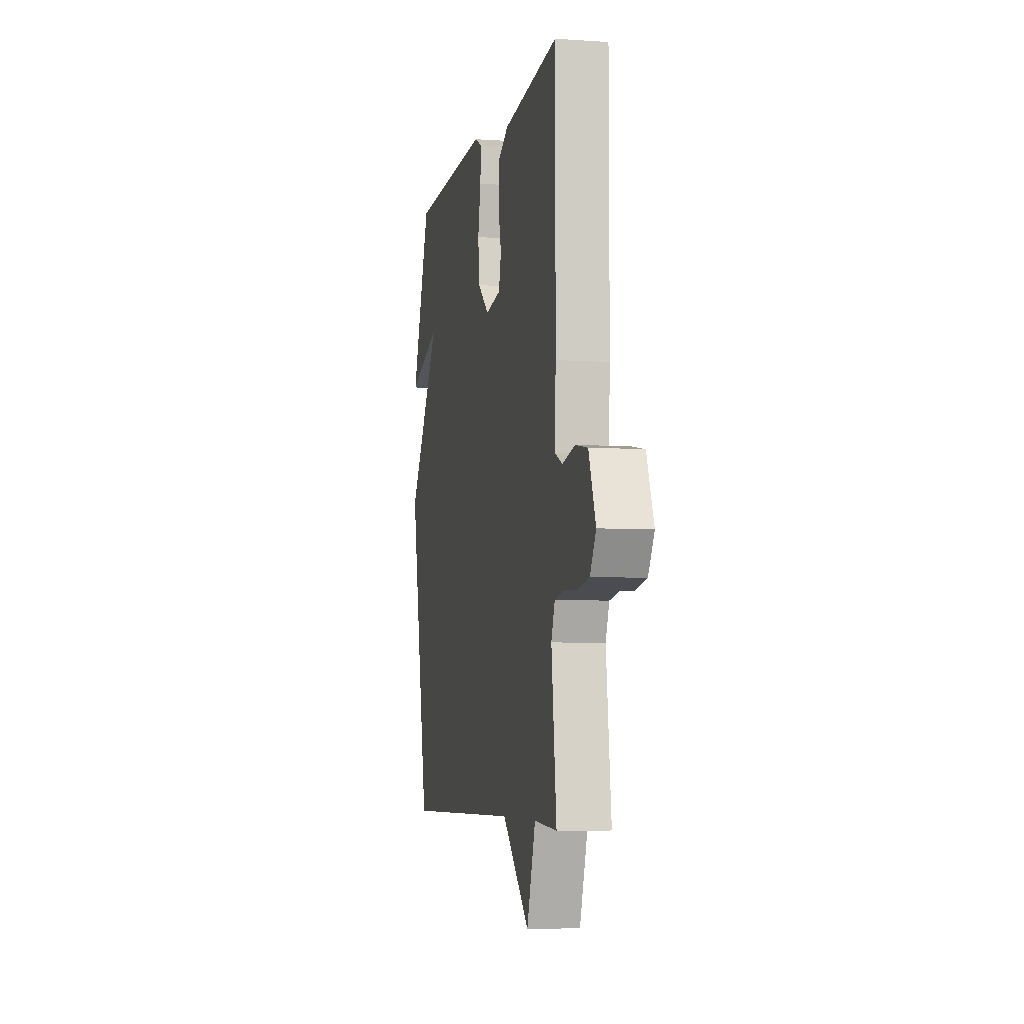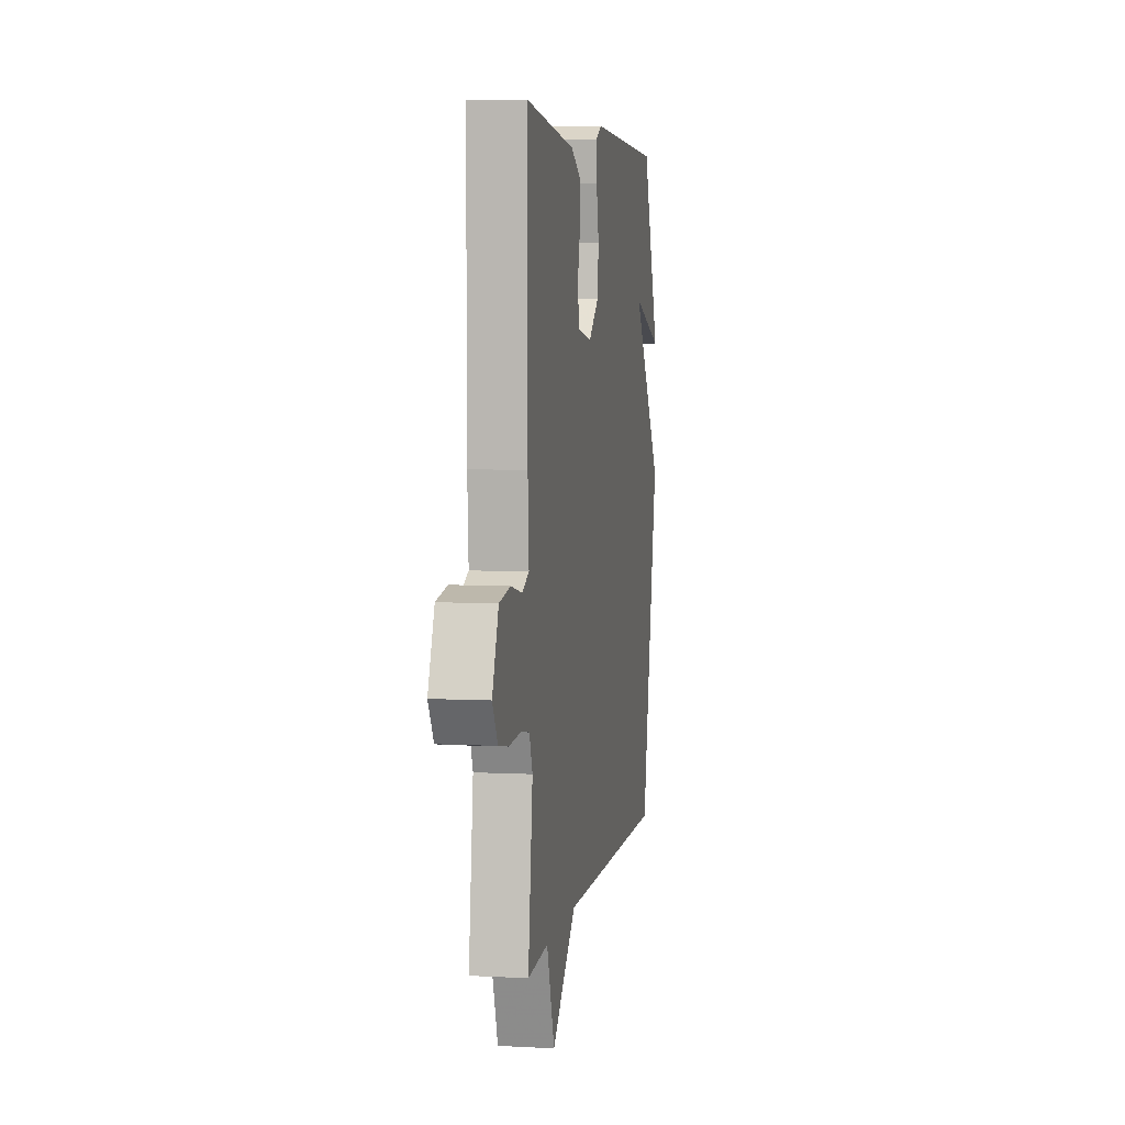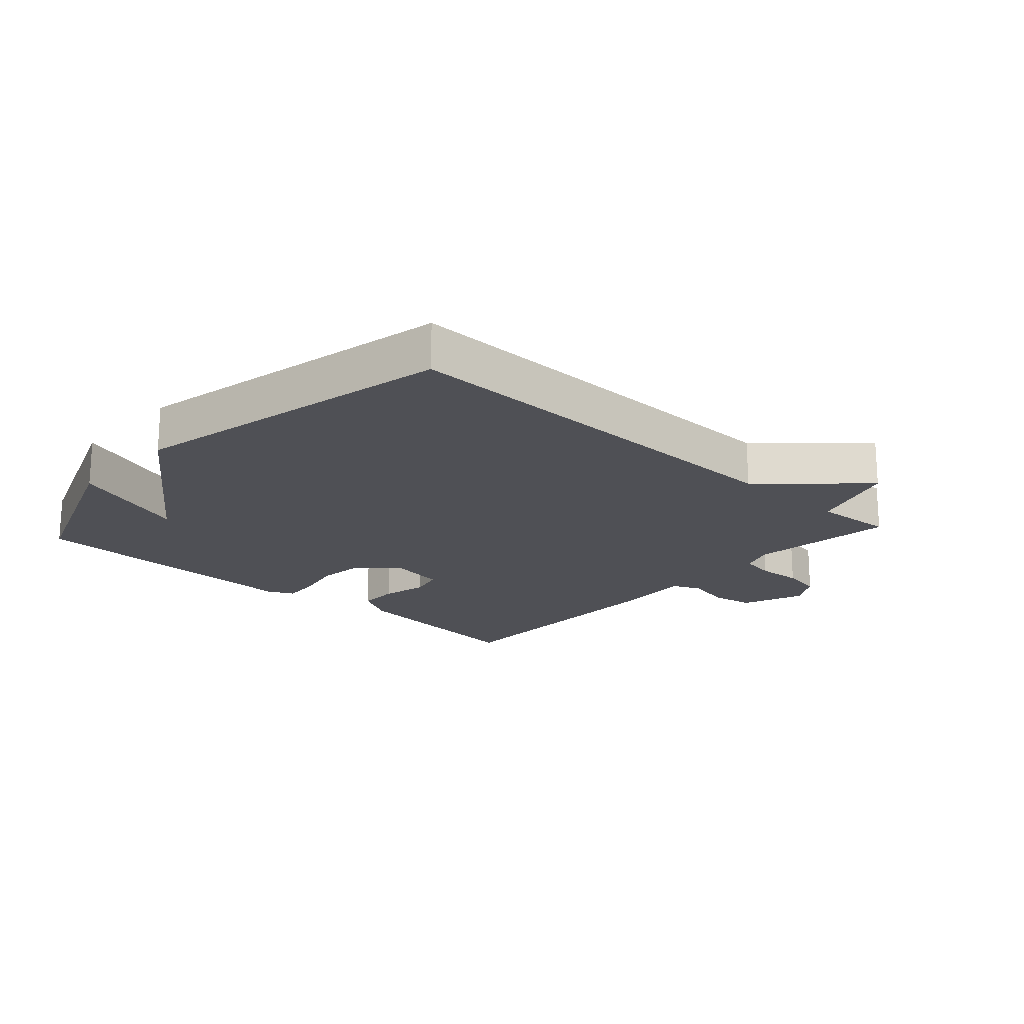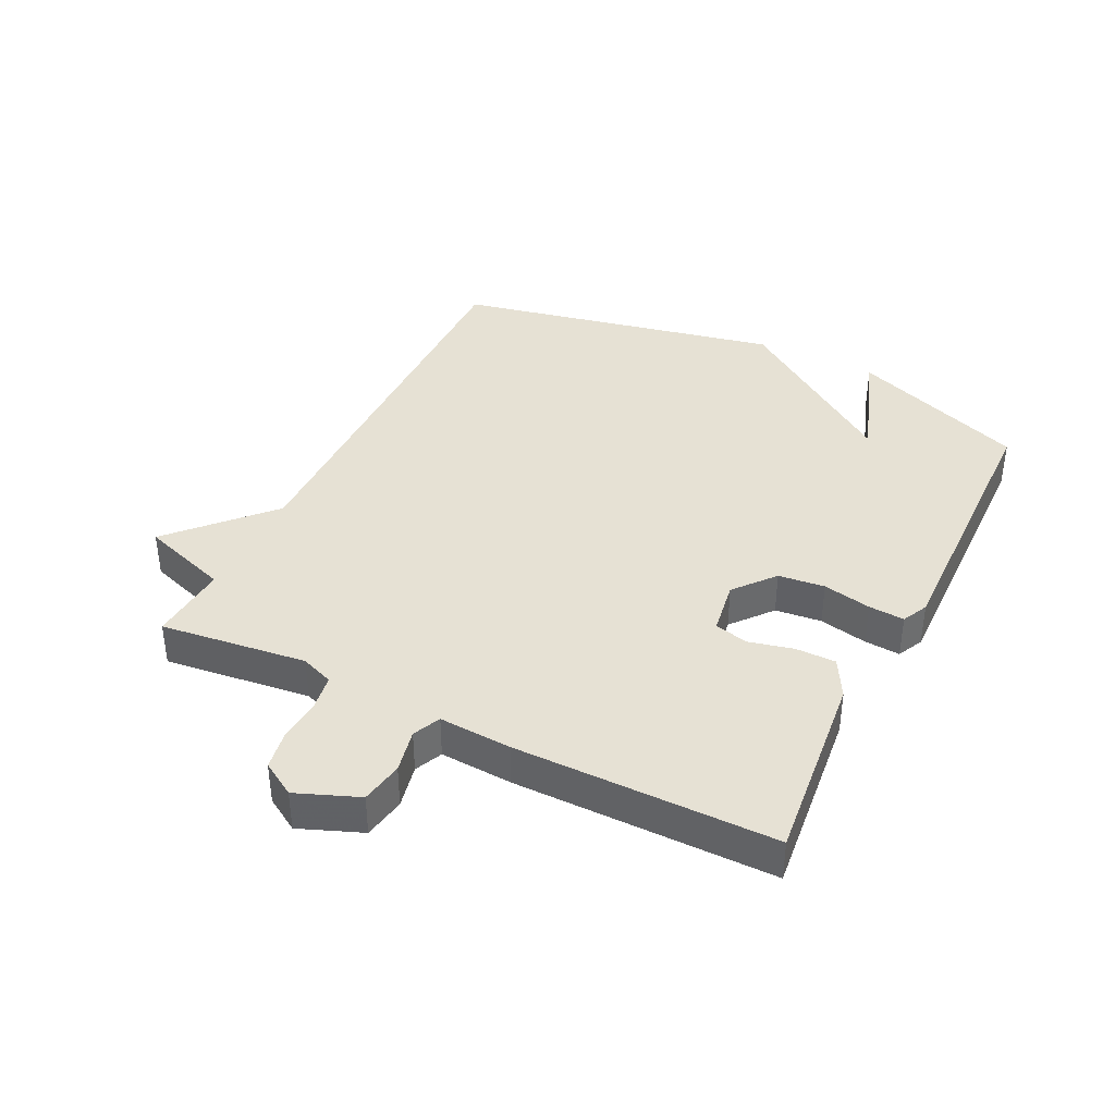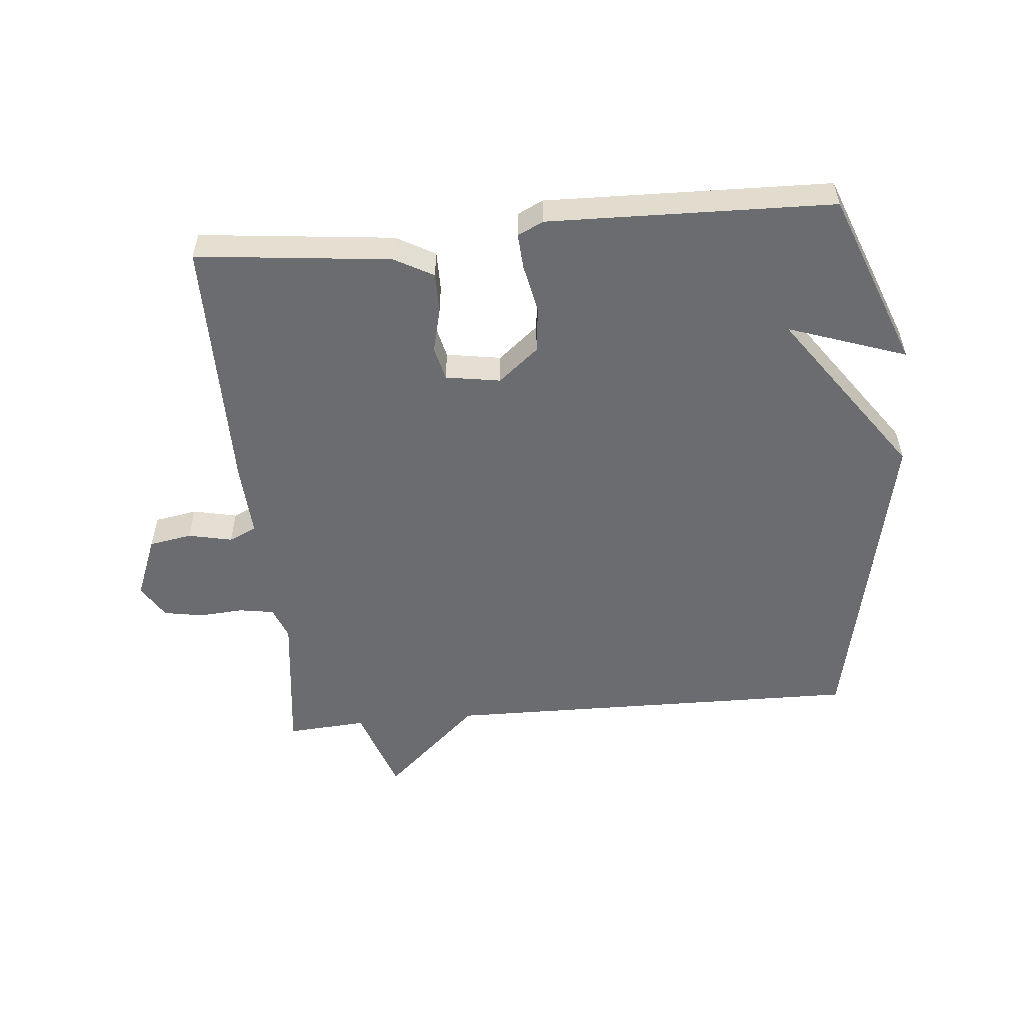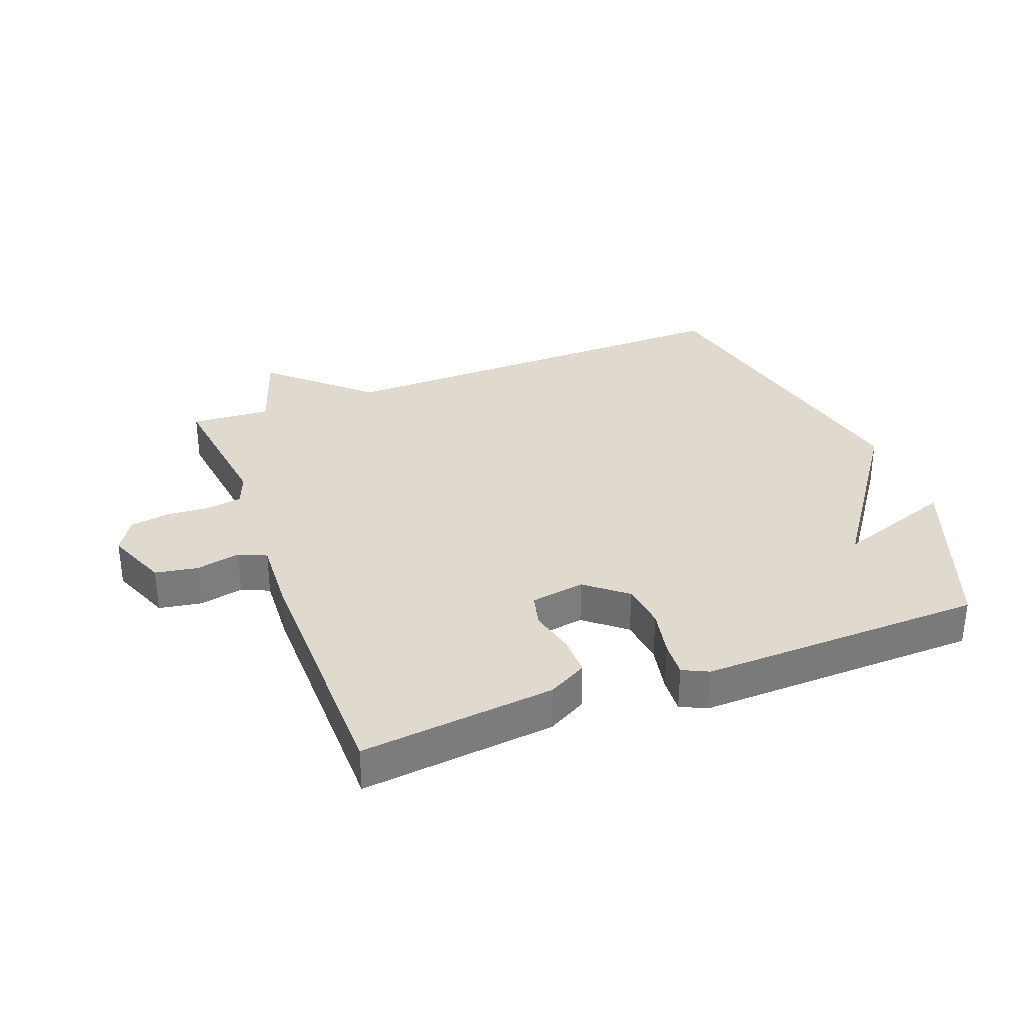
<metadata>
{"format":"obj","ext":"obj","renderer":"f3d","projection":"perspective","resolution":1024,"background":"white","views":[{"elev":-5.8,"azim":-101.5,"up":"+Z"},{"elev":5.3,"azim":-80.5,"up":"+Z"},{"elev":-19.3,"azim":137.6,"up":"+Y"},{"elev":39.0,"azim":-63.8,"up":"+Y"},{"elev":-53.7,"azim":5.2,"up":"+Y"},{"elev":32.7,"azim":-21.0,"up":"+Y"}]}
</metadata>
<code>
v -0.5 0.07 -0.5
v -0.472 0.07 -0.267
v -0.492 0.07 -0.215
v -0.547 0.07 -0.206
v -0.618 0.07 -0.211
v -0.681 0.07 -0.2
v -0.714 0.07 -0.146
v -0.675 0.07 -0.047
v -0.607 0.07 -0.035
v -0.537 0.07 -0.05
v -0.493 0.07 -0.03
v -0.5 0.07 0.086
v -0.5 0.07 0.5
v -0.191 0.07 0.467
v -0.129 0.07 0.433
v -0.129 0.07 0.369
v -0.146 0.07 0.298
v -0.133 0.07 0.244
v -0.046 0.07 0.23
v 0.018 0.07 0.283
v 0.026 0.07 0.357
v 0.01 0.07 0.434
v 0.006 0.07 0.491
v 0.047 0.07 0.511
v 0.5 0.07 0.5
v 0.608 0.07 0.22
v 0.42 0.07 0.285
v 0.608 0.07 0.02
v 0.5 0.07 -0.5
v -0.173 0.07 -0.491
v -0.325 0.07 -0.632
v -0.373 0.07 -0.491
v -0.5 0 -0.5
v -0.472 0 -0.267
v -0.492 0 -0.215
v -0.547 0 -0.206
v -0.618 0 -0.211
v -0.681 0 -0.2
v -0.714 0 -0.146
v -0.675 0 -0.047
v -0.607 0 -0.035
v -0.537 0 -0.05
v -0.493 0 -0.03
v -0.5 0 0.086
v -0.5 0 0.5
v -0.191 0 0.467
v -0.129 0 0.433
v -0.129 0 0.369
v -0.146 0 0.298
v -0.133 0 0.244
v -0.046 0 0.23
v 0.018 0 0.283
v 0.026 0 0.357
v 0.01 0 0.434
v 0.006 0 0.491
v 0.047 0 0.511
v 0.5 0 0.5
v 0.608 0 0.22
v 0.42 0 0.285
v 0.608 0 0.02
v 0.5 0 -0.5
v -0.173 0 -0.491
v -0.325 0 -0.632
v -0.373 0 -0.491
f 30 31 32
f 27 28 29 30
f 27 30 32
f 25 26 27
f 24 25 27
f 23 24 27
f 22 23 27
f 21 22 27
f 20 21 27
f 32 1 2
f 27 32 2
f 20 27 2
f 19 20 2
f 15 16 17
f 14 15 17
f 13 14 17
f 12 13 17
f 11 12 17
f 11 17 18
f 8 9 10
f 7 8 10
f 6 7 10
f 5 6 10
f 4 5 10
f 3 4 10 11
f 11 18 19
f 3 11 19
f 2 3 19
f 64 63 62
f 62 61 60 59
f 64 62 59
f 59 58 57
f 59 57 56
f 59 56 55
f 59 55 54
f 59 54 53
f 59 53 52
f 34 33 64
f 34 64 59
f 34 59 52
f 34 52 51
f 49 48 47
f 49 47 46
f 49 46 45
f 49 45 44
f 49 44 43
f 50 49 43
f 42 41 40
f 42 40 39
f 42 39 38
f 42 38 37
f 42 37 36
f 43 42 36 35
f 51 50 43
f 51 43 35
f 51 35 34
f 1 33 34 2
f 2 34 35 3
f 3 35 36 4
f 4 36 37 5
f 5 37 38 6
f 6 38 39 7
f 7 39 40 8
f 8 40 41 9
f 9 41 42 10
f 10 42 43 11
f 11 43 44 12
f 12 44 45 13
f 13 45 46 14
f 14 46 47 15
f 15 47 48 16
f 16 48 49 17
f 17 49 50 18
f 18 50 51 19
f 19 51 52 20
f 20 52 53 21
f 21 53 54 22
f 22 54 55 23
f 23 55 56 24
f 24 56 57 25
f 25 57 58 26
f 26 58 59 27
f 27 59 60 28
f 28 60 61 29
f 29 61 62 30
f 30 62 63 31
f 31 63 64 32
f 32 64 33 1

</code>
